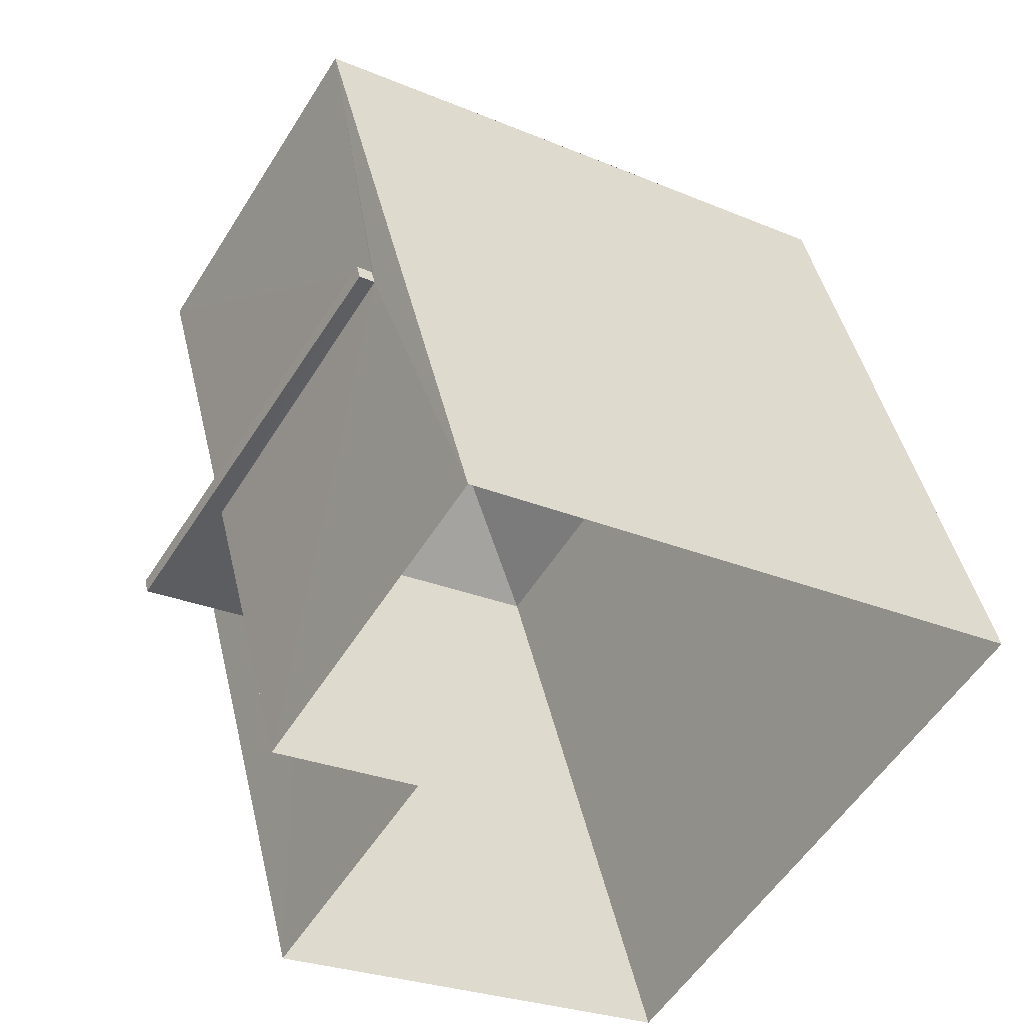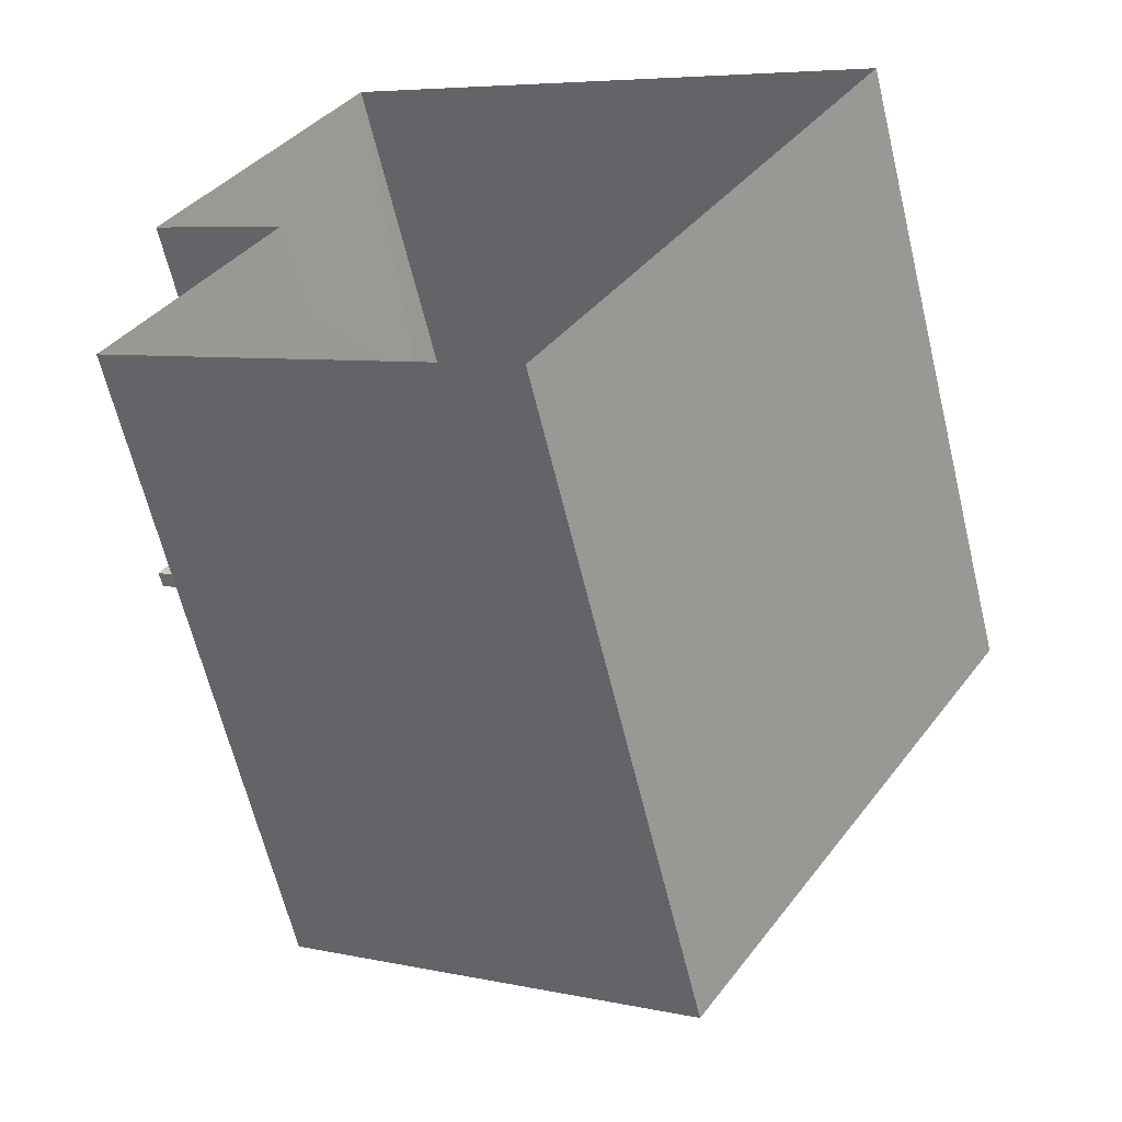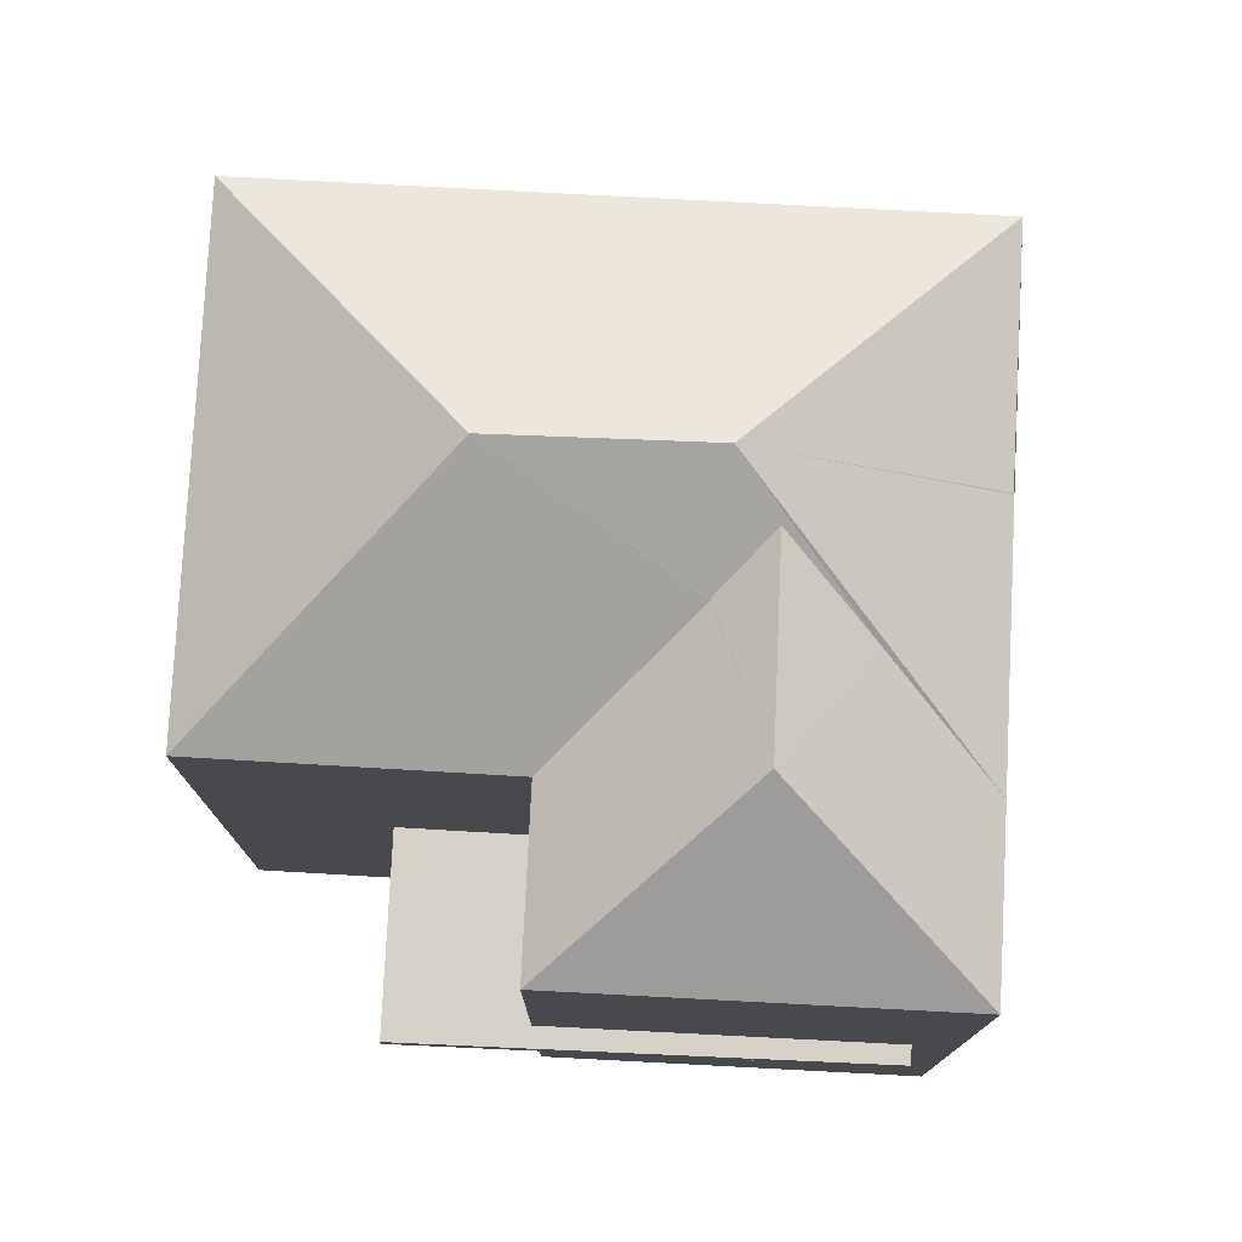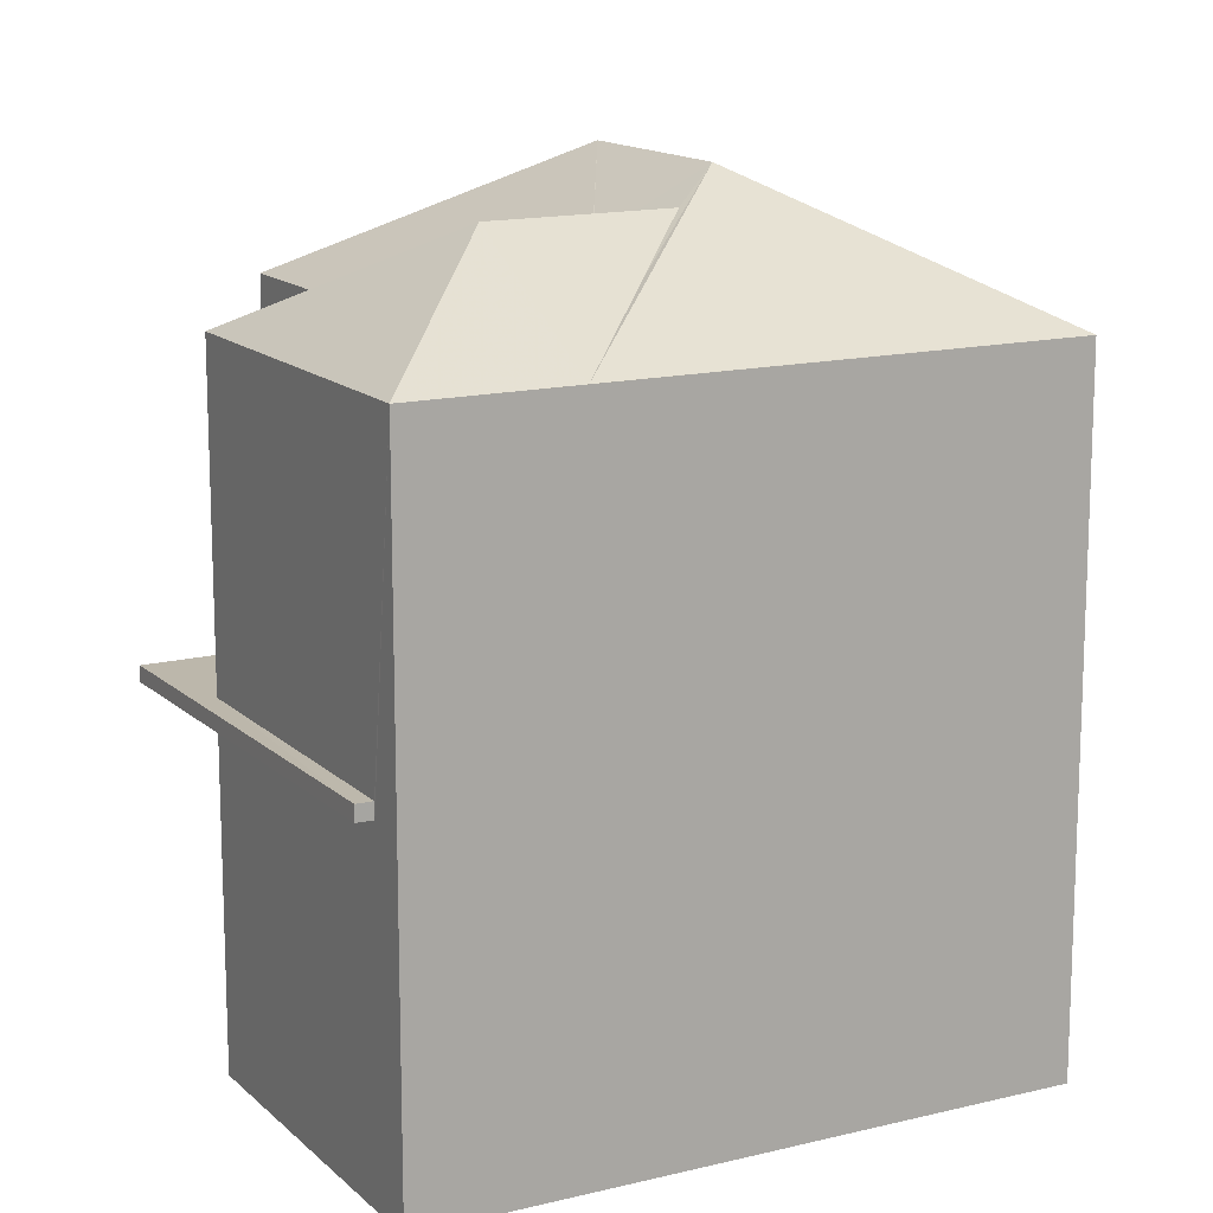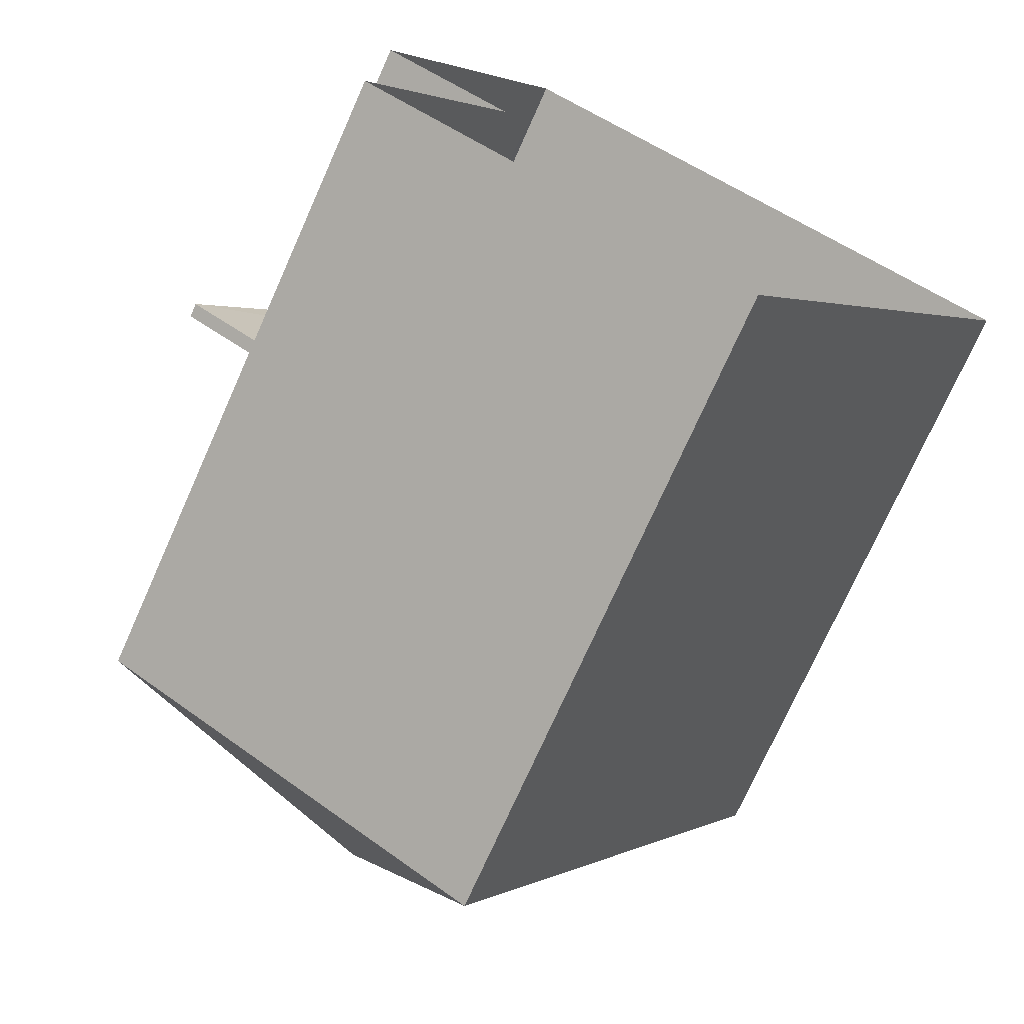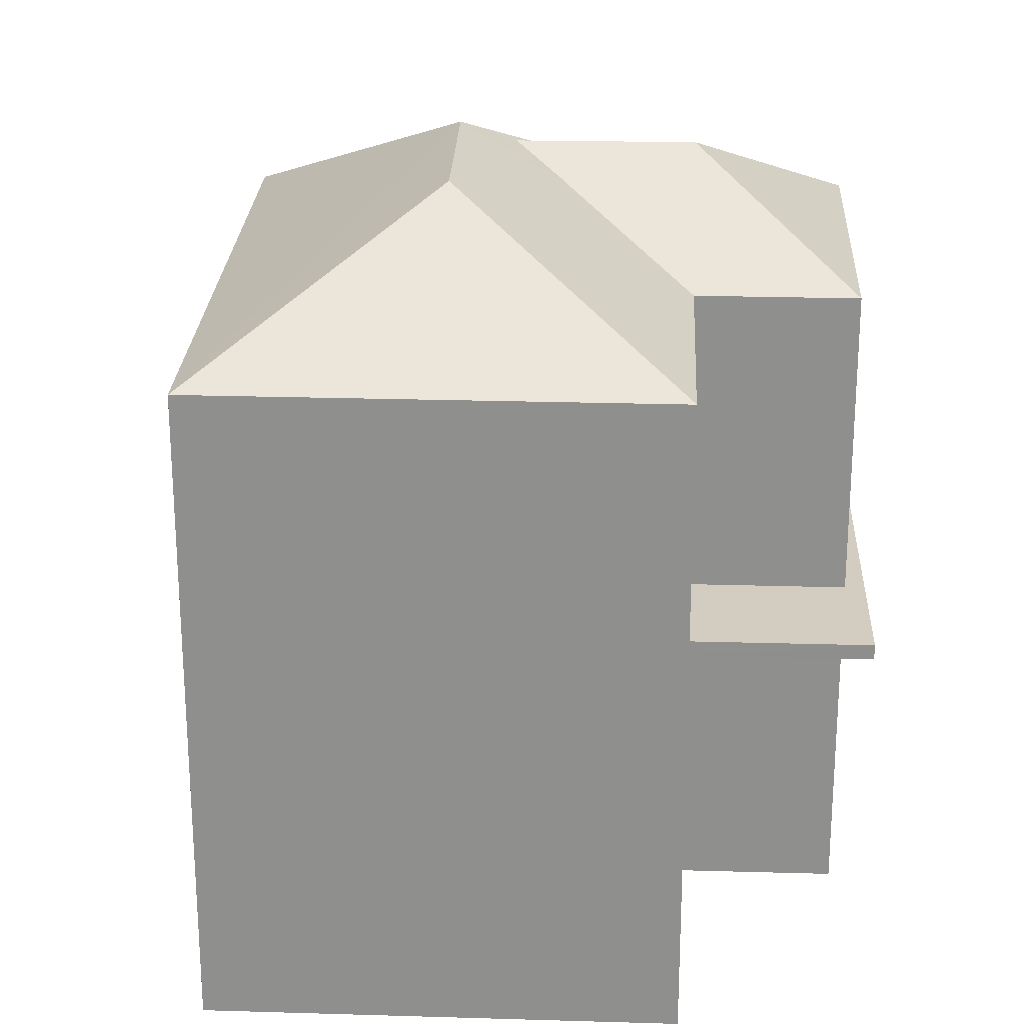
<metadata>
{"format":"obj","ext":"obj","renderer":"f3d","projection":"perspective","resolution":1024,"background":"white","views":[{"elev":44.7,"azim":167.1,"up":"+Y"},{"elev":-63.3,"azim":-166.4,"up":"+Y"},{"elev":77.9,"azim":125.0,"up":"+Z"},{"elev":14.4,"azim":-176.4,"up":"+Z"},{"elev":-73.7,"azim":156.0,"up":"+Y"},{"elev":24.5,"azim":34.8,"up":"+Z"}]}
</metadata>
<code>
v -8.814e+04 -9.878e+04 10.32
v -8.814e+04 -9.878e+04 10.32
v -8.814e+04 -9.878e+04 10.32
v -8.814e+04 -9.878e+04 10.32
v -8.814e+04 -9.878e+04 10.32
v -8.814e+04 -9.878e+04 10.32
v -8.814e+04 -9.878e+04 10.32
v -8.814e+04 -9.878e+04 10.32
v -8.814e+04 -9.878e+04 13.51
v -8.814e+04 -9.878e+04 13.51
v -8.814e+04 -9.878e+04 13.51
v -8.814e+04 -9.878e+04 13.51
v -8.814e+04 -9.878e+04 13.51
v -8.814e+04 -9.878e+04 13.51
v -8.814e+04 -9.878e+04 13.66
v -8.814e+04 -9.878e+04 13.66
v -8.814e+04 -9.878e+04 13.66
v -8.814e+04 -9.878e+04 13.66
v -8.814e+04 -9.878e+04 13.66
v -8.814e+04 -9.878e+04 13.66
v -8.814e+04 -9.878e+04 17.26
v -8.814e+04 -9.878e+04 17.68
v -8.814e+04 -9.878e+04 17.68
v -8.814e+04 -9.878e+04 16.7
v -8.814e+04 -9.878e+04 16.71
v -8.814e+04 -9.878e+04 16.7
v -8.814e+04 -9.878e+04 16.7
v -8.814e+04 -9.878e+04 16.71
v -8.814e+04 -9.878e+04 17.41
v -8.814e+04 -9.878e+04 17.41
v -8.814e+04 -9.878e+04 16.7
v -8.814e+04 -9.878e+04 16.7
v -8.814e+04 -9.878e+04 17.98
v -8.814e+04 -9.878e+04 17.98
v -8.814e+04 -9.878e+04 16.7
v -8.814e+04 -9.878e+04 16.7
v -8.814e+04 -9.878e+04 16.7
v -8.814e+04 -9.878e+04 16.7
f 1 2 3
f 4 3 5
f 2 6 7
f 8 5 7
f 3 2 5
f 5 2 7
f 9 10 11
f 12 11 13
f 13 11 14
f 11 10 14
f 15 16 17
f 17 16 18
f 15 19 16
f 18 16 20
f 21 22 23
f 24 25 26
f 24 26 27
f 26 23 27
f 26 21 23
f 28 25 24
f 22 29 23
f 30 31 23
f 29 30 23
f 30 32 31
f 23 31 27
f 26 33 21
f 33 34 29
f 21 33 22
f 22 33 29
f 32 34 35
f 30 29 34
f 32 30 34
f 36 34 33
f 37 36 33
f 26 25 33
f 33 28 37
f 28 38 37
f 25 28 33
f 34 36 35
f 10 15 17
f 14 10 17
f 13 14 17
f 18 13 17
f 9 15 10
f 9 19 15
f 19 27 31
f 27 9 7
f 7 9 8
f 31 16 19
f 8 9 11
f 27 19 9
f 28 24 38
f 12 5 8
f 11 12 8
f 38 24 6
f 2 38 6
f 6 27 7
f 6 24 27
f 16 31 32
f 20 16 32
f 5 12 13
f 5 13 4
f 13 35 4
f 20 32 18
f 18 32 35
f 13 18 35
f 36 3 4
f 35 36 4
f 36 1 3
f 36 37 1
f 38 1 37
f 38 2 1

</code>
